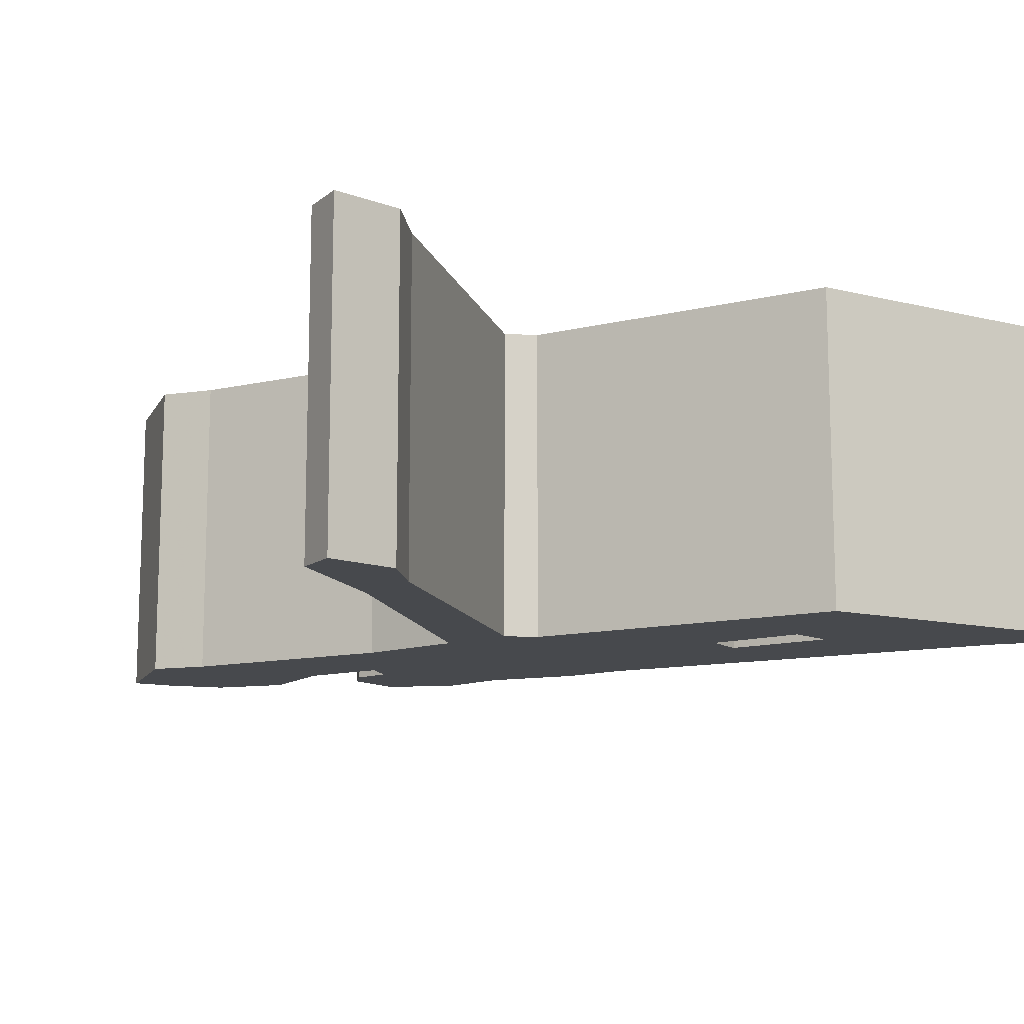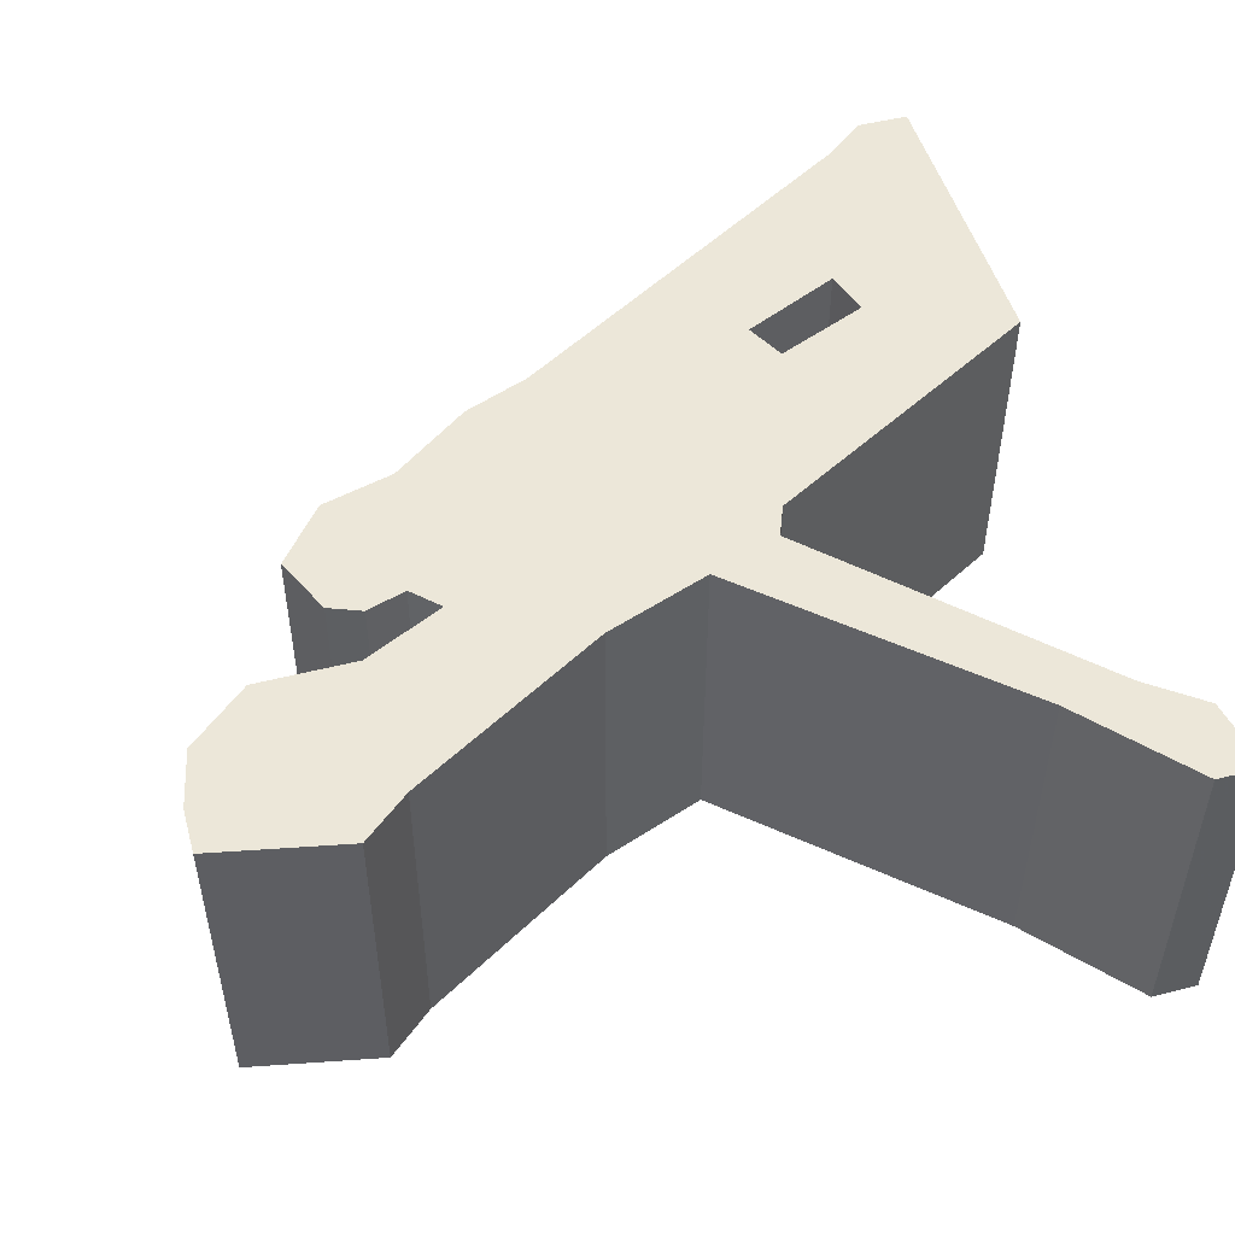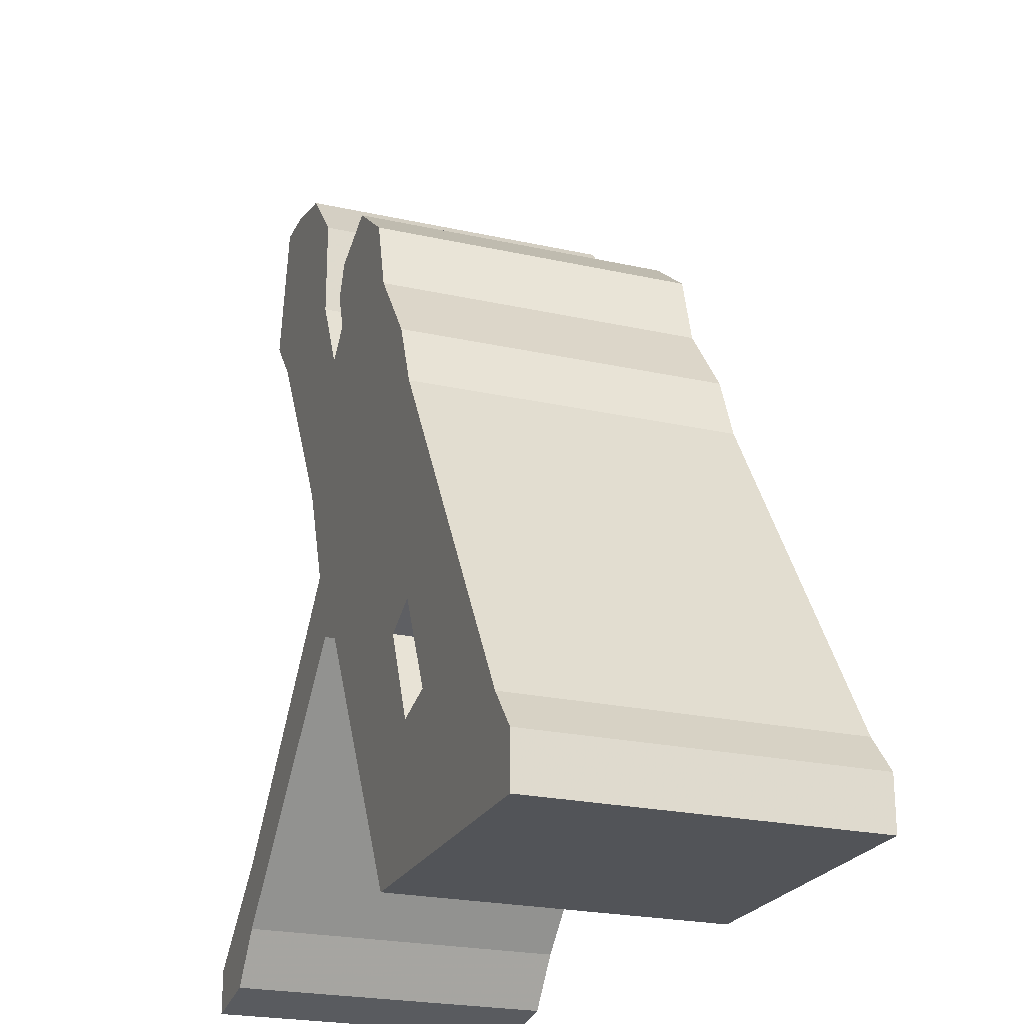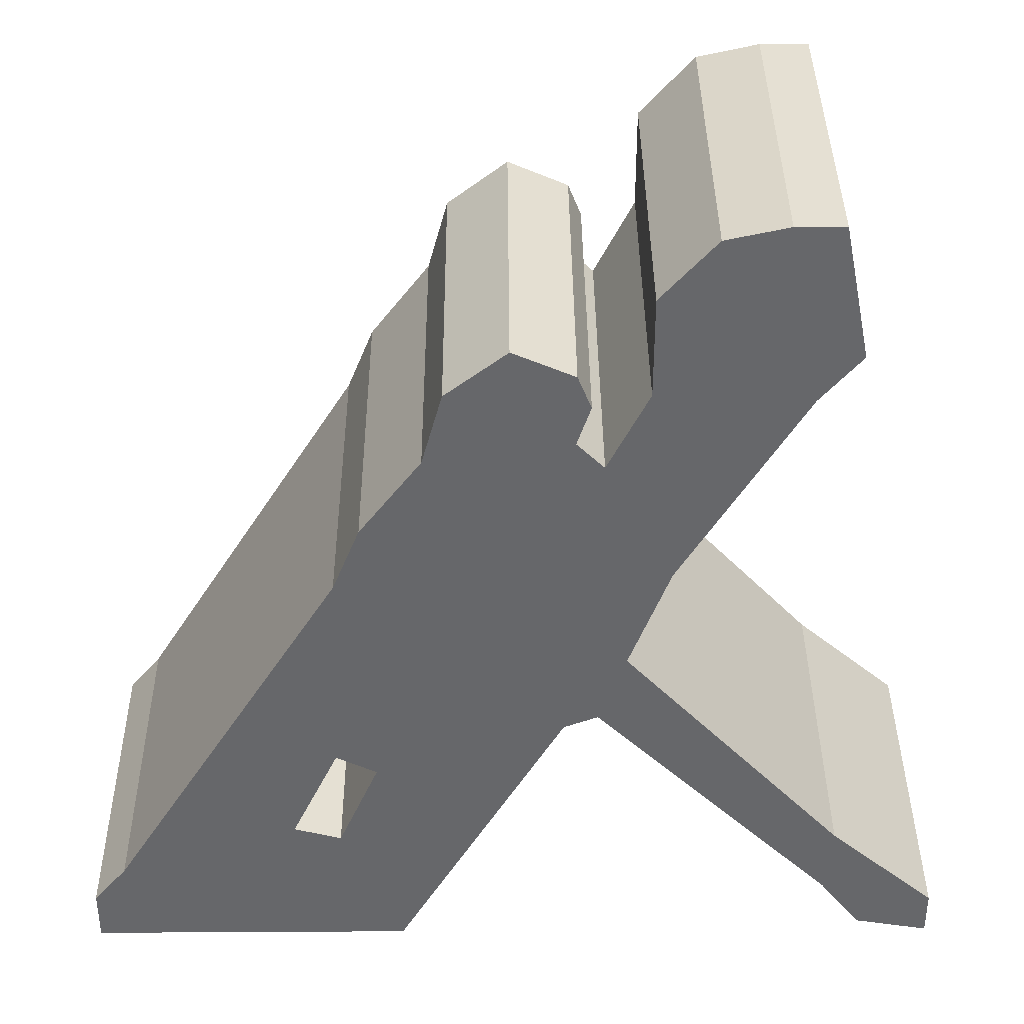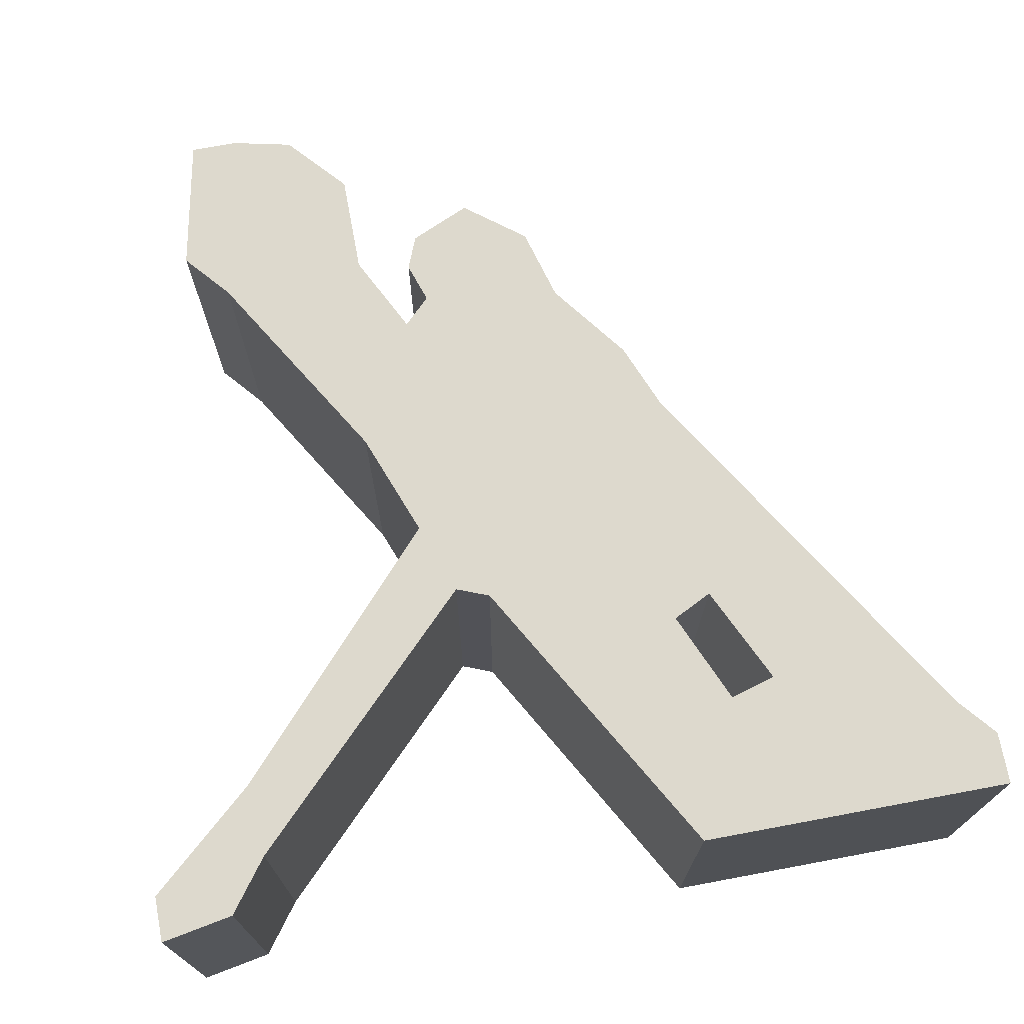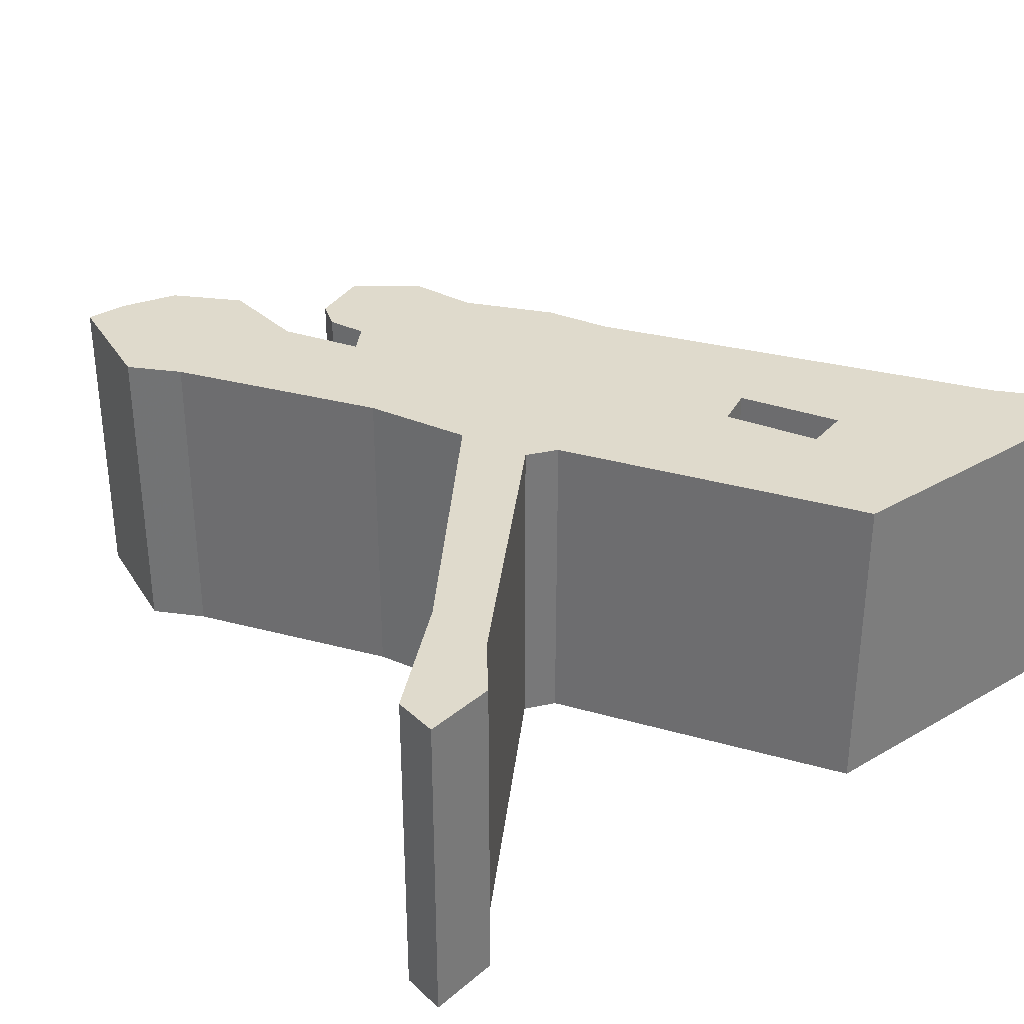
<metadata>
{"format":"obj","ext":"obj","renderer":"f3d","projection":"perspective","resolution":1024,"background":"white","views":[{"elev":-12.0,"azim":-30.3,"up":"+Z"},{"elev":49.7,"azim":-105.7,"up":"+Z"},{"elev":-23.2,"azim":69.3,"up":"+Y"},{"elev":37.9,"azim":179.6,"up":"+Y"},{"elev":71.9,"azim":-10.6,"up":"+Z"},{"elev":32.5,"azim":-38.7,"up":"+Z"}]}
</metadata>
<code>
g sbg_arkout_dm_steelframe02_m
v -0.46 1.1 0
v -0.4 1.03 0
v -0.22 0.73 0
v -0.16 0.57 0
v -0.49 0.21 0
v -0.65 0.07 0
v -0.65 0 0
v -0.54 0.02 0
v -0.48 0.1 0
v -0.12 0.46 0
v -0.07 0.44 0
v 0.18 0 0
v 0.66 0 0
v 0.66 0.08 0
v 0.61 0.14 0
v 0.26 0.71 0
v 0.22 0.81 0
v 0.13 0.93 0
v 0.1 1.04 0
v 0.01 1.11 0
v -0.08 1.07 0
v -0.1 1.02 0
v -0.08 0.96 0
v -0.12 0.92 0
v -0.18 1.04 0
v -0.18 1.19 0
v -0.26 1.28 0
v -0.35 1.3 0
v -0.42 1.3 0
v 0.34 0.23 0
v 0.27 0.21 0
v 0.21 0.35 0
v 0.27 0.38 0
v -0.46 1.1 0.5
v -0.4 1.03 0.5
v -0.22 0.73 0.5
v -0.16 0.57 0.5
v -0.49 0.21 0.5
v -0.65 0.07 0.5
v -0.65 0 0.5
v -0.54 0.02 0.5
v -0.48 0.1 0.5
v -0.12 0.46 0.5
v -0.07 0.44 0.5
v 0.18 0 0.5
v 0.66 0 0.5
v 0.66 0.08 0.5
v 0.61 0.14 0.5
v 0.26 0.71 0.5
v 0.22 0.81 0.5
v 0.13 0.93 0.5
v 0.1 1.04 0.5
v 0.01 1.11 0.5
v -0.08 1.07 0.5
v -0.1 1.02 0.5
v -0.08 0.96 0.5
v -0.12 0.92 0.5
v -0.18 1.04 0.5
v -0.18 1.19 0.5
v -0.26 1.28 0.5
v -0.35 1.3 0.5
v -0.42 1.3 0.5
v 0.34 0.23 0.5
v 0.27 0.21 0.5
v 0.21 0.35 0.5
v 0.27 0.38 0.5
g sbg_arkout_dm_steelframe02_m_0
f 29 28 1
f 28 27 1
f 25 2 26
f 1 27 2
f 23 22 21
f 23 21 20
f 23 20 19
f 24 23 18
f 23 19 18
f 24 18 17
f 3 24 17
f 4 16 11
f 16 15 33
f 15 14 13
f 8 7 6
f 6 5 9
f 9 8 6
f 10 9 5
f 10 5 4
f 11 10 4
f 17 16 4
f 16 32 11
f 25 24 2
f 4 3 17
f 12 11 32
f 12 32 31
f 12 31 30
f 12 30 15
f 30 33 15
f 13 12 15
f 2 27 26
f 16 33 32
f 2 24 3
f 29 61 28
f 61 29 62
f 1 62 29
f 62 1 34
f 28 60 27
f 60 28 61
f 26 58 25
f 58 26 59
f 2 34 1
f 34 2 35
f 22 54 21
f 54 22 55
f 23 55 22
f 55 23 56
f 21 53 20
f 53 21 54
f 20 52 19
f 52 20 53
f 24 56 23
f 56 24 57
f 19 51 18
f 51 19 52
f 18 50 17
f 50 18 51
f 16 48 15
f 48 16 49
f 14 46 13
f 46 14 47
f 15 47 14
f 47 15 48
f 7 39 6
f 39 7 40
f 8 40 7
f 40 8 41
f 6 38 5
f 38 6 39
f 9 41 8
f 41 9 42
f 10 42 9
f 42 10 43
f 5 37 4
f 37 5 38
f 11 43 10
f 43 11 44
f 17 49 16
f 49 17 50
f 25 57 24
f 57 25 58
f 4 36 3
f 36 4 37
f 12 44 11
f 44 12 45
f 32 64 31
f 64 32 65
f 31 63 30
f 63 31 64
f 30 66 33
f 66 30 63
f 13 45 12
f 45 13 46
f 27 59 26
f 59 27 60
f 33 65 32
f 65 33 66
f 3 35 2
f 35 3 36
f 34 61 62
f 34 60 61
f 59 35 58
f 35 60 34
f 54 55 56
f 53 54 56
f 52 53 56
f 51 56 57
f 51 52 56
f 50 51 57
f 50 57 36
f 44 49 37
f 66 48 49
f 46 47 48
f 39 40 41
f 42 38 39
f 39 41 42
f 38 42 43
f 37 38 43
f 37 43 44
f 37 49 50
f 44 65 49
f 35 57 58
f 50 36 37
f 65 44 45
f 64 65 45
f 63 64 45
f 48 63 45
f 48 66 63
f 48 45 46
f 59 60 35
f 65 66 49
f 36 57 35

</code>
